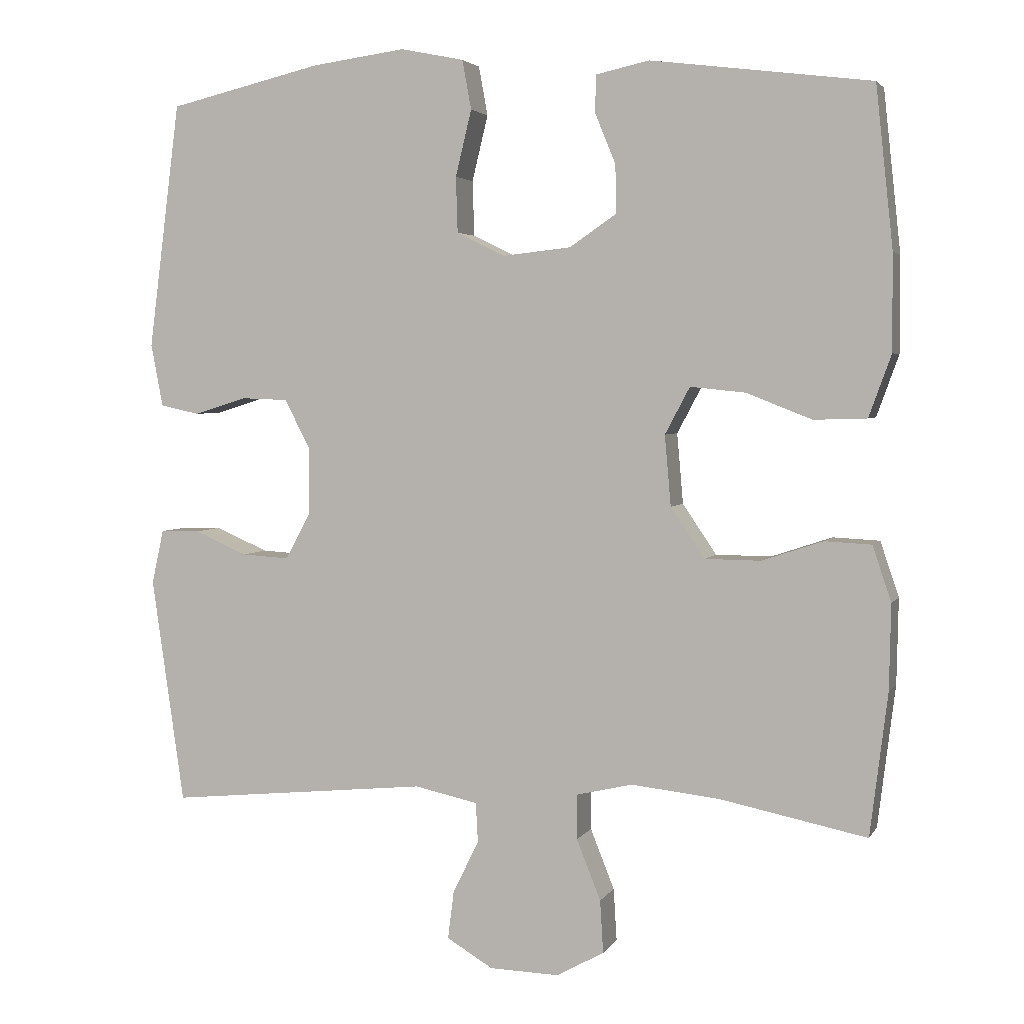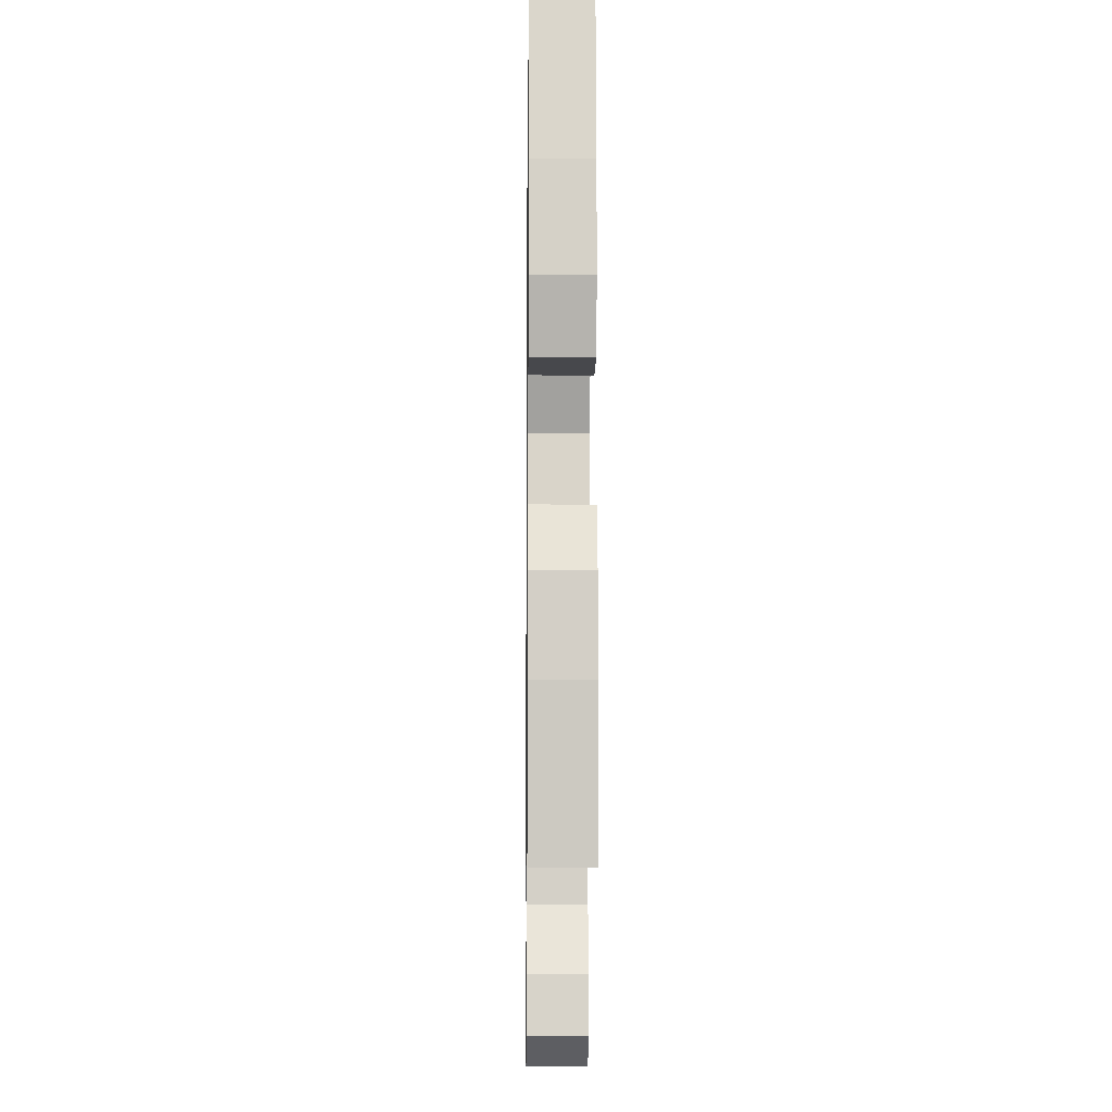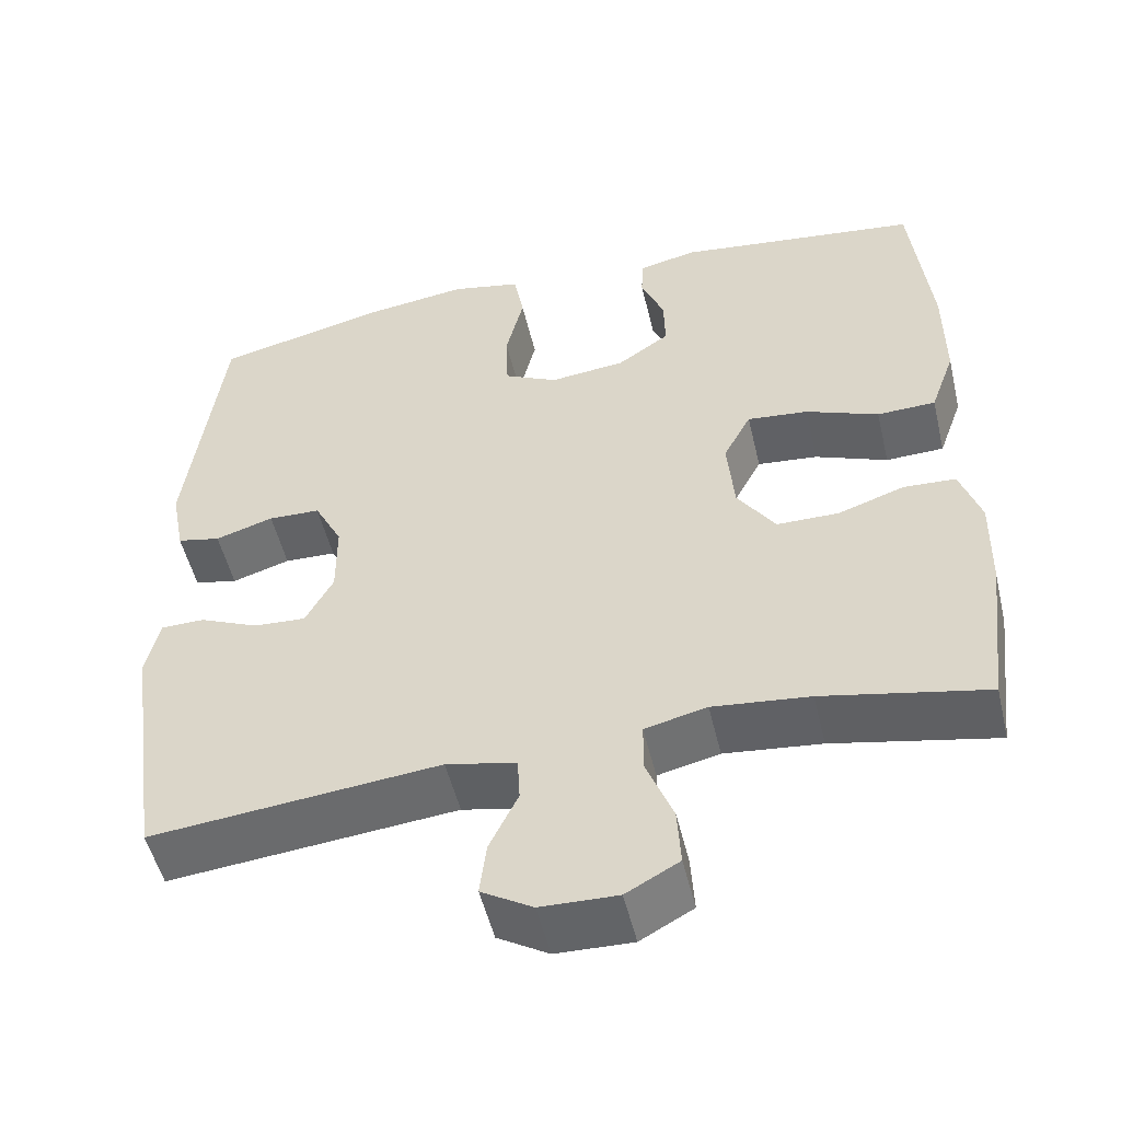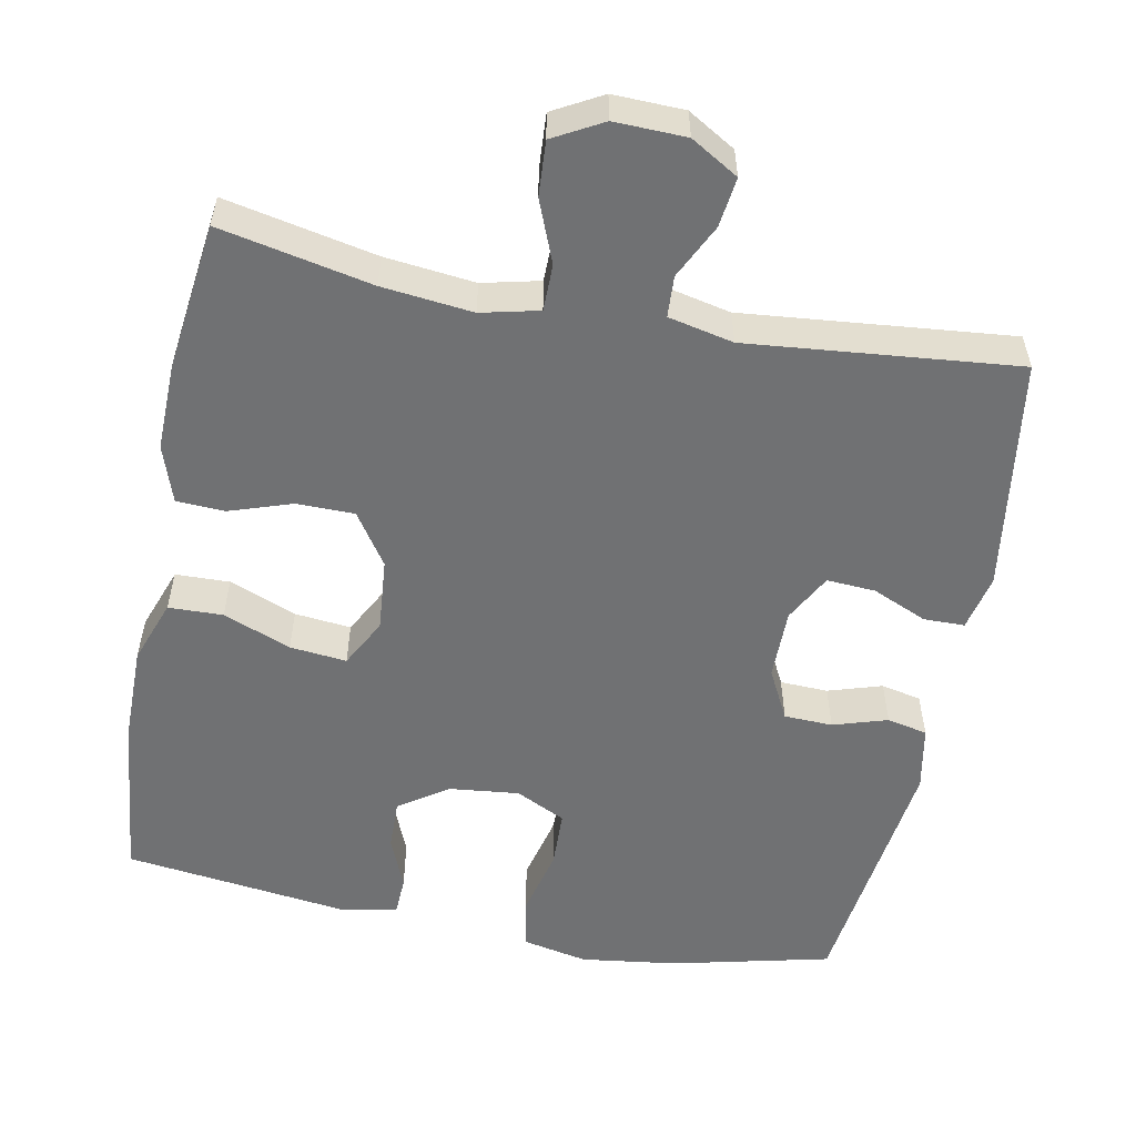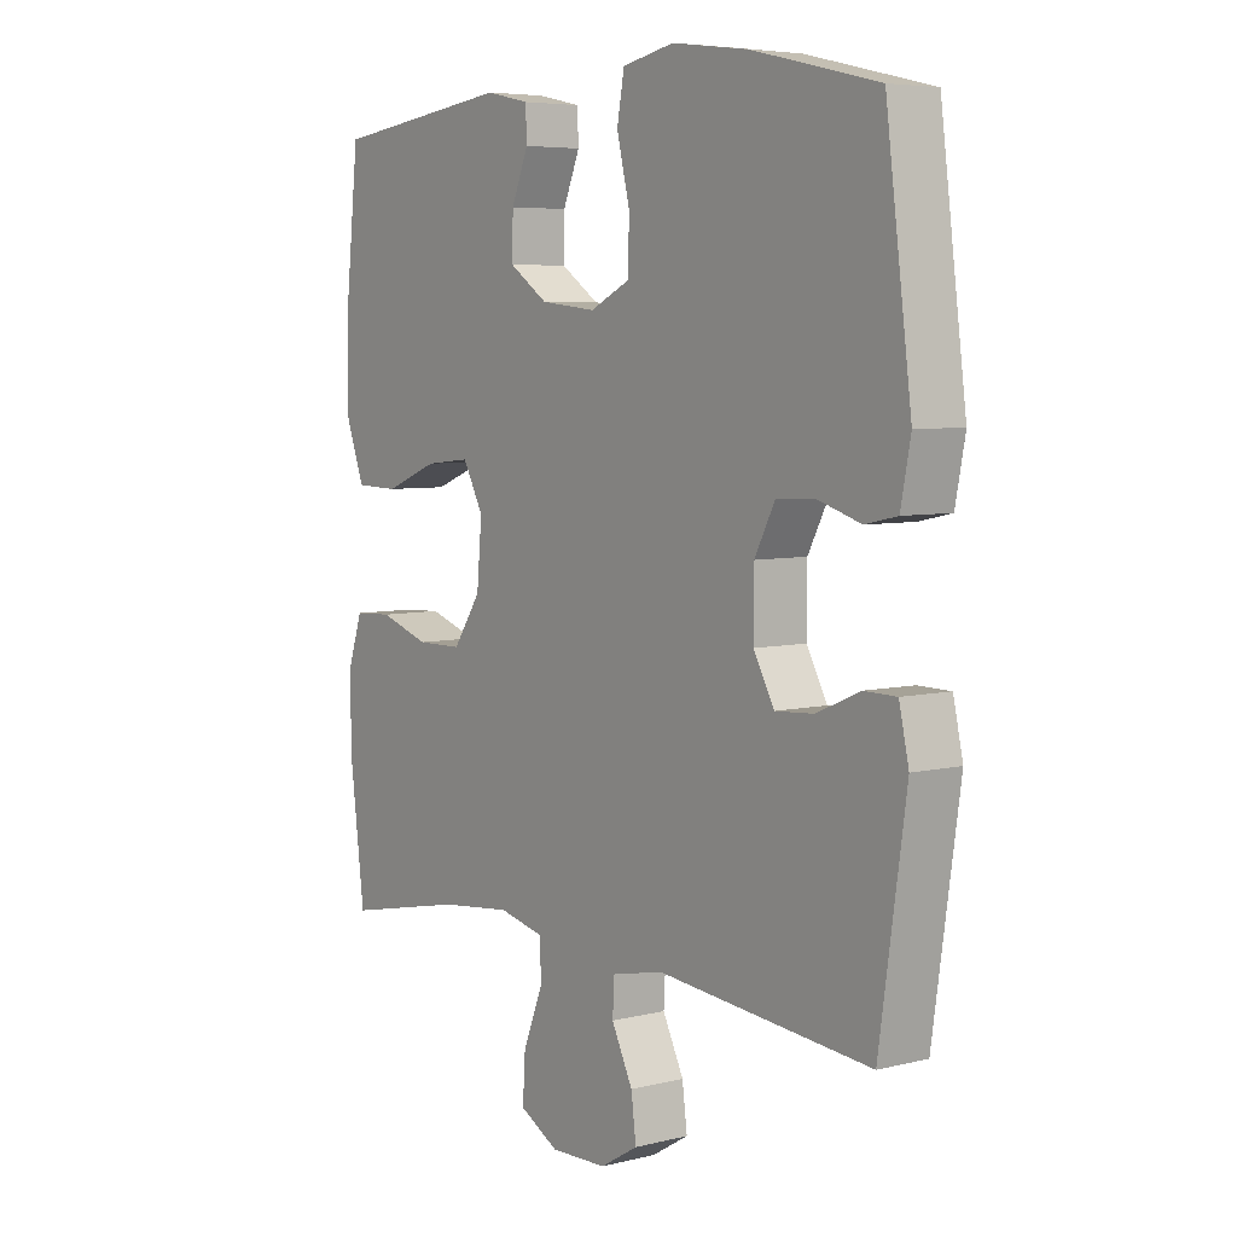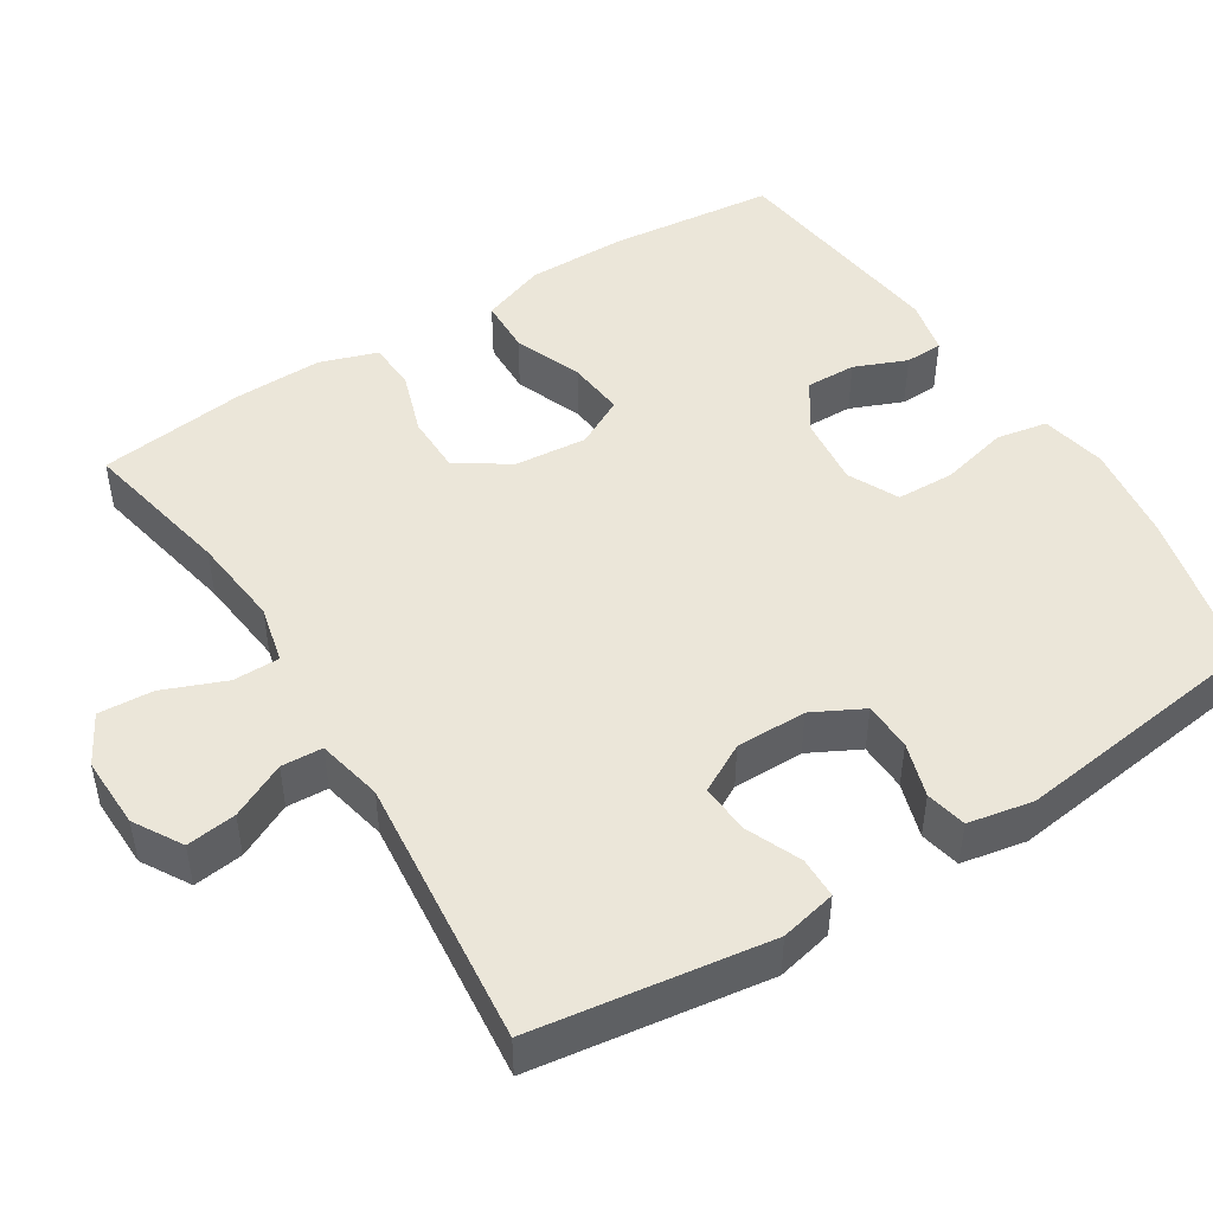
<metadata>
{"format":"obj","ext":"obj","renderer":"f3d","projection":"perspective","resolution":1024,"background":"white","views":[{"elev":3.5,"azim":17.0,"up":"+Z"},{"elev":-9.9,"azim":89.2,"up":"+Z"},{"elev":-51.6,"azim":13.3,"up":"+Z"},{"elev":-55.2,"azim":169.0,"up":"+Y"},{"elev":5.8,"azim":-126.9,"up":"+Z"},{"elev":47.9,"azim":-122.1,"up":"+Y"}]}
</metadata>
<code>
o path1818_path1818.001
v 0.5339 0.0375 -0.2852
v 0.5363 0.0375 -0.1669
v 0.5104 0.0375 -0.09018
v 0.4456 0.0375 -0.08692
v 0.3611 0.0375 -0.1151
v 0.2837 0.0375 -0.1144
v 0.2365 0.0375 -0.04465
v 0.2278 0.0375 0.05333
v 0.2624 0.0375 0.1184
v 0.3387 0.0375 0.1106
v 0.4299 0.0375 0.07478
v 0.503 0.0375 0.07698
v 0.534 0.0375 0.1627
v 0.5335 0.0375 0.2957
v 0.5095 0.0375 0.5187
v 0.2041 0.0375 0.5573
v 0.1306 0.0375 0.5412
v 0.1286 0.0375 0.4903
v 0.1575 0.0375 0.4201
v 0.159 0.0375 0.3529
v 0.09371 0.0375 0.3085
v -0.000793 0.0375 0.2982
v -0.06792 0.0375 0.331
v -0.07036 0.0375 0.4082
v -0.04817 0.0375 0.4998
v -0.0607 0.0375 0.5683
v -0.1487 0.0375 0.5864
v -0.2782 0.0375 0.5692
v -0.4922 0.0375 0.5187
v -0.536 0.0375 0.1769
v -0.5193 0.0375 0.08966
v -0.4649 0.0375 0.07789
v -0.3919 0.0375 0.1006
v -0.3268 0.0375 0.09828
v -0.2918 0.0375 0.03069
v -0.2916 0.0375 -0.06403
v -0.3265 0.0375 -0.1283
v -0.3921 0.0375 -0.1241
v -0.4659 0.0375 -0.09226
v -0.5208 0.0375 -0.09298
v -0.5374 0.0375 -0.1681
v -0.4922 0.0375 -0.4832
v -0.1299 0.0375 -0.4474
v -0.04228 0.0375 -0.4664
v -0.03931 0.0375 -0.5216
v -0.07526 0.0375 -0.5951
v -0.08369 0.0375 -0.6617
v -0.01953 0.0375 -0.6999
v 0.07671 0.0375 -0.7026
v 0.1431 0.0375 -0.6661
v 0.1386 0.0375 -0.5929
v 0.1051 0.0375 -0.509
v 0.1055 0.0375 -0.4465
v 0.1831 0.0375 -0.4283
v 0.3048 0.0375 -0.4415
v 0.5095 0.0375 -0.4832
v 0.5339 -0.0375 -0.2852
v 0.5363 -0.0375 -0.1669
v 0.5104 -0.0375 -0.09018
v 0.4456 -0.0375 -0.08692
v 0.3611 -0.0375 -0.1151
v 0.2837 -0.0375 -0.1144
v 0.2365 -0.0375 -0.04465
v 0.2278 -0.0375 0.05333
v 0.2624 -0.0375 0.1184
v 0.3387 -0.0375 0.1106
v 0.4299 -0.0375 0.07478
v 0.503 -0.0375 0.07698
v 0.534 -0.0375 0.1627
v 0.5335 -0.0375 0.2957
v 0.5095 -0.0375 0.5187
v 0.2041 -0.0375 0.5573
v 0.1306 -0.0375 0.5412
v 0.1286 -0.0375 0.4903
v 0.1575 -0.0375 0.4201
v 0.159 -0.0375 0.3529
v 0.09371 -0.0375 0.3085
v -0.000793 -0.0375 0.2982
v -0.06792 -0.0375 0.331
v -0.07036 -0.0375 0.4082
v -0.04817 -0.0375 0.4998
v -0.0607 -0.0375 0.5683
v -0.1487 -0.0375 0.5864
v -0.2782 -0.0375 0.5692
v -0.4922 -0.0375 0.5187
v -0.536 -0.0375 0.1769
v -0.5193 -0.0375 0.08966
v -0.4649 -0.0375 0.07789
v -0.3919 -0.0375 0.1006
v -0.3268 -0.0375 0.09828
v -0.2918 -0.0375 0.03069
v -0.2916 -0.0375 -0.06403
v -0.3265 -0.0375 -0.1283
v -0.3921 -0.0375 -0.1241
v -0.4659 -0.0375 -0.09226
v -0.5208 -0.0375 -0.09298
v -0.5374 -0.0375 -0.1681
v -0.4922 -0.0375 -0.4832
v -0.1299 -0.0375 -0.4474
v -0.04228 -0.0375 -0.4664
v -0.03931 -0.0375 -0.5216
v -0.07526 -0.0375 -0.5951
v -0.08369 -0.0375 -0.6617
v -0.01953 -0.0375 -0.6999
v 0.07671 -0.0375 -0.7026
v 0.1431 -0.0375 -0.6661
v 0.1386 -0.0375 -0.5929
v 0.1051 -0.0375 -0.509
v 0.1055 -0.0375 -0.4465
v 0.1831 -0.0375 -0.4283
v 0.3048 -0.0375 -0.4415
v 0.5095 -0.0375 -0.4832
v 0.5339 0.0375 -0.2852
v 0.5363 0.0375 -0.1669
v 0.5104 0.0375 -0.09018
v 0.5104 0.0375 -0.09018
v 0.503 0.0375 0.07698
v 0.503 0.0375 0.07698
v 0.534 0.0375 0.1627
v 0.5335 0.0375 0.2957
v 0.5095 0.0375 -0.4832
v 0.5095 0.0375 -0.4832
v 0.5095 0.0375 0.5187
v 0.5095 0.0375 0.5187
v 0.4456 0.0375 -0.08692
v 0.4299 0.0375 0.07478
v 0.3611 0.0375 -0.1151
v 0.3387 0.0375 0.1106
v 0.3048 0.0375 -0.4415
v 0.2837 0.0375 -0.1144
v 0.2624 0.0375 0.1184
v 0.2624 0.0375 0.1184
v 0.2041 0.0375 0.5573
v 0.1831 0.0375 -0.4283
v 0.2365 0.0375 -0.04465
v 0.2278 0.0375 0.05333
v 0.1306 0.0375 0.5412
v 0.1306 0.0375 0.5412
v 0.1055 0.0375 -0.4465
v 0.1055 0.0375 -0.4465
v 0.1575 0.0375 0.4201
v 0.159 0.0375 0.3529
v 0.09371 0.0375 0.3085
v 0.1286 0.0375 0.4903
v 0.07671 0.0375 -0.7026
v 0.1431 0.0375 -0.6661
v 0.1431 0.0375 -0.6661
v 0.1386 0.0375 -0.5929
v 0.1051 0.0375 -0.509
v -0.000793 0.0375 0.2982
v -0.01953 0.0375 -0.6999
v -0.06792 0.0375 0.331
v -0.06792 0.0375 0.331
v -0.08369 0.0375 -0.6617
v -0.08369 0.0375 -0.6617
v -0.07526 0.0375 -0.5951
v -0.03931 0.0375 -0.5216
v -0.04228 0.0375 -0.4664
v -0.04228 0.0375 -0.4664
v -0.1299 0.0375 -0.4474
v -0.07036 0.0375 0.4082
v -0.04817 0.0375 0.4998
v -0.0607 0.0375 0.5683
v -0.0607 0.0375 0.5683
v -0.1487 0.0375 0.5864
v -0.2782 0.0375 0.5692
v -0.2918 0.0375 0.03069
v -0.2916 0.0375 -0.06403
v -0.3265 0.0375 -0.1283
v -0.3265 0.0375 -0.1283
v -0.3268 0.0375 0.09828
v -0.3268 0.0375 0.09828
v -0.3921 0.0375 -0.1241
v -0.3919 0.0375 0.1006
v -0.4922 0.0375 -0.4832
v -0.4922 0.0375 -0.4832
v -0.4649 0.0375 0.07789
v -0.4659 0.0375 -0.09226
v -0.5193 0.0375 0.08966
v -0.5193 0.0375 0.08966
v -0.5208 0.0375 -0.09298
v -0.5208 0.0375 -0.09298
v -0.4922 0.0375 0.5187
v -0.4922 0.0375 0.5187
v -0.536 0.0375 0.1769
v -0.5374 0.0375 -0.1681
v 0.5339 -0.0375 -0.2852
v 0.5363 -0.0375 -0.1669
v 0.5104 -0.0375 -0.09018
v 0.5104 -0.0375 -0.09018
v 0.503 -0.0375 0.07698
v 0.503 -0.0375 0.07698
v 0.534 -0.0375 0.1627
v 0.5335 -0.0375 0.2957
v 0.5095 -0.0375 -0.4832
v 0.5095 -0.0375 -0.4832
v 0.5095 -0.0375 0.5187
v 0.5095 -0.0375 0.5187
v 0.4456 -0.0375 -0.08692
v 0.4299 -0.0375 0.07478
v 0.3611 -0.0375 -0.1151
v 0.3387 -0.0375 0.1106
v 0.3048 -0.0375 -0.4415
v 0.2837 -0.0375 -0.1144
v 0.2624 -0.0375 0.1184
v 0.2624 -0.0375 0.1184
v 0.2041 -0.0375 0.5573
v 0.1831 -0.0375 -0.4283
v 0.2365 -0.0375 -0.04465
v 0.2278 -0.0375 0.05333
v 0.1306 -0.0375 0.5412
v 0.1306 -0.0375 0.5412
v 0.1055 -0.0375 -0.4465
v 0.1055 -0.0375 -0.4465
v 0.1575 -0.0375 0.4201
v 0.159 -0.0375 0.3529
v 0.09371 -0.0375 0.3085
v 0.1286 -0.0375 0.4903
v 0.07671 -0.0375 -0.7026
v 0.1431 -0.0375 -0.6661
v 0.1431 -0.0375 -0.6661
v 0.1386 -0.0375 -0.5929
v 0.1051 -0.0375 -0.509
v -0.000793 -0.0375 0.2982
v -0.01953 -0.0375 -0.6999
v -0.06792 -0.0375 0.331
v -0.06792 -0.0375 0.331
v -0.08369 -0.0375 -0.6617
v -0.08369 -0.0375 -0.6617
v -0.07526 -0.0375 -0.5951
v -0.03931 -0.0375 -0.5216
v -0.04228 -0.0375 -0.4664
v -0.04228 -0.0375 -0.4664
v -0.1299 -0.0375 -0.4474
v -0.07036 -0.0375 0.4082
v -0.04817 -0.0375 0.4998
v -0.0607 -0.0375 0.5683
v -0.0607 -0.0375 0.5683
v -0.1487 -0.0375 0.5864
v -0.2782 -0.0375 0.5692
v -0.2918 -0.0375 0.03069
v -0.2916 -0.0375 -0.06403
v -0.3265 -0.0375 -0.1283
v -0.3265 -0.0375 -0.1283
v -0.3268 -0.0375 0.09828
v -0.3268 -0.0375 0.09828
v -0.3921 -0.0375 -0.1241
v -0.3919 -0.0375 0.1006
v -0.4922 -0.0375 -0.4832
v -0.4922 -0.0375 -0.4832
v -0.4649 -0.0375 0.07789
v -0.4659 -0.0375 -0.09226
v -0.5193 -0.0375 0.08966
v -0.5193 -0.0375 0.08966
v -0.5208 -0.0375 -0.09298
v -0.5208 -0.0375 -0.09298
v -0.4922 -0.0375 0.5187
v -0.4922 -0.0375 0.5187
v -0.536 -0.0375 0.1769
v -0.5374 -0.0375 -0.1681
f 207 215 197
f 231 223 232
f 188 201 187
f 187 203 195
f 230 222 231
f 245 241 226
f 257 248 245
f 222 230 219
f 228 225 230
f 243 234 242
f 217 205 216
f 252 260 247
f 208 203 204
f 224 210 217
f 255 260 252
f 218 207 211
f 197 216 194
f 240 226 235
f 240 245 226
f 202 200 193
f 260 249 247
f 226 241 224
f 223 231 222
f 220 222 219
f 257 245 240
f 242 234 232
f 187 201 203
f 213 208 204
f 225 219 230
f 199 188 189
f 204 203 201
f 248 259 251
f 239 235 236
f 247 249 243
f 251 259 253
f 242 209 210
f 240 235 239
f 215 207 218
f 242 232 209
f 234 243 249
f 241 210 224
f 215 216 197
f 202 216 205
f 193 200 191
f 194 202 193
f 242 210 241
f 209 213 204
f 239 236 237
f 232 213 209
f 201 188 199
f 194 216 202
f 232 223 213
f 259 248 257
f 217 210 205
f 1 2 58 57
f 2 116 190 58
f 118 13 69 192
f 13 14 70 69
f 122 1 57 196
f 14 124 198 70
f 3 4 60 59
f 11 12 68 67
f 4 5 61 60
f 10 11 67 66
f 55 56 112 111
f 5 6 62 61
f 132 10 66 206
f 15 16 72 71
f 54 55 111 110
f 6 7 63 62
f 8 9 65 64
f 7 8 64 63
f 16 138 212 72
f 140 54 110 214
f 19 20 76 75
f 20 21 77 76
f 18 19 75 74
f 17 18 74 73
f 49 147 221 105
f 50 51 107 106
f 51 52 108 107
f 52 53 109 108
f 21 22 78 77
f 48 49 105 104
f 22 153 227 78
f 155 48 104 229
f 46 47 103 102
f 45 46 102 101
f 159 45 101 233
f 43 44 100 99
f 24 25 81 80
f 25 164 238 81
f 26 27 83 82
f 23 24 80 79
f 27 28 84 83
f 35 36 92 91
f 36 170 244 92
f 172 35 91 246
f 37 38 94 93
f 33 34 90 89
f 176 43 99 250
f 32 33 89 88
f 38 39 95 94
f 180 32 88 254
f 39 182 256 95
f 28 184 258 84
f 30 31 87 86
f 29 30 86 85
f 41 42 98 97
f 40 41 97 96
f 133 123 141
f 157 158 149
f 114 113 127
f 113 121 129
f 156 157 148
f 171 152 167
f 183 171 174
f 148 145 156
f 154 156 151
f 169 168 160
f 143 142 131
f 178 173 186
f 134 130 129
f 150 143 136
f 181 178 186
f 144 137 133
f 123 120 142
f 166 161 152
f 166 152 171
f 128 119 126
f 186 173 175
f 152 150 167
f 149 148 157
f 146 145 148
f 183 166 171
f 168 158 160
f 113 129 127
f 139 130 134
f 151 156 145
f 125 115 114
f 130 127 129
f 174 177 185
f 165 162 161
f 173 169 175
f 177 179 185
f 168 136 135
f 166 165 161
f 141 144 133
f 168 135 158
f 160 175 169
f 167 150 136
f 141 123 142
f 128 131 142
f 119 117 126
f 120 119 128
f 168 167 136
f 135 130 139
f 165 163 162
f 158 135 139
f 127 125 114
f 120 128 142
f 158 139 149
f 185 183 174
f 143 131 136

</code>
